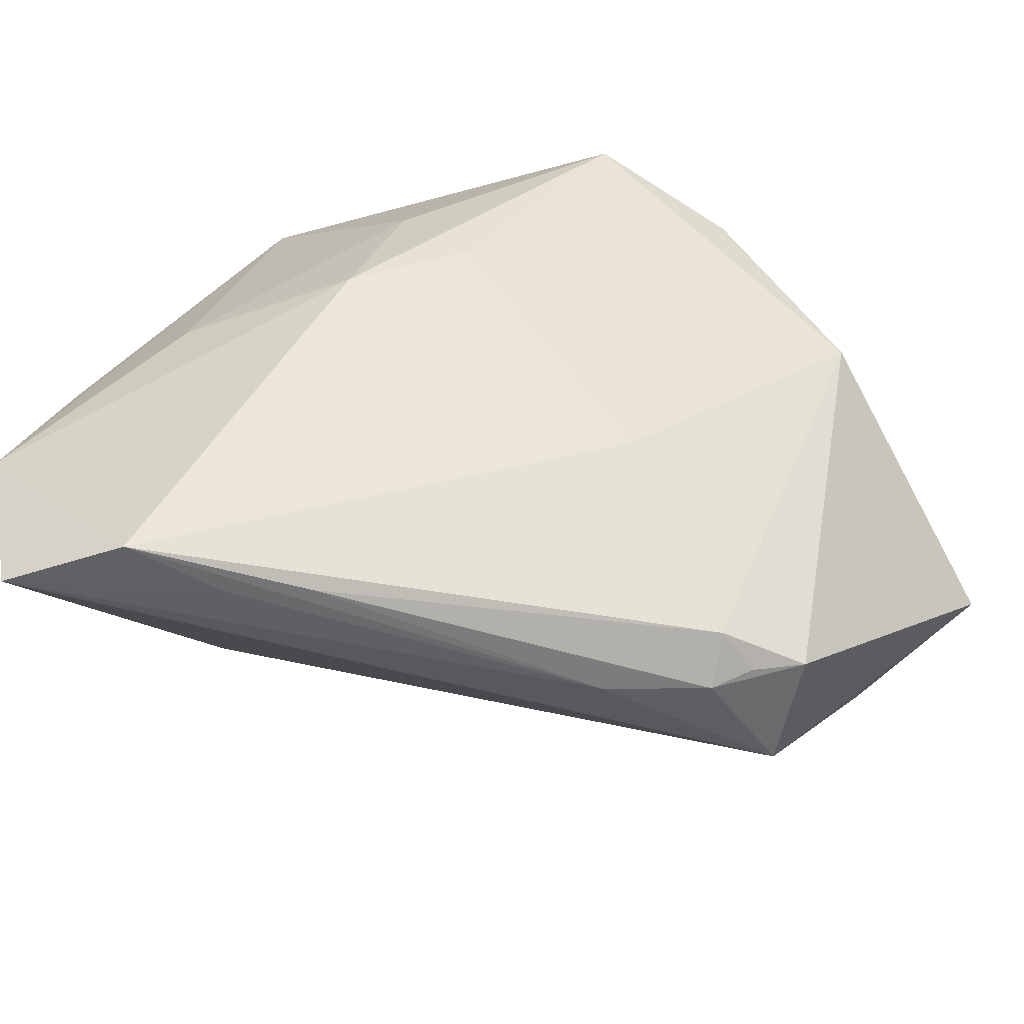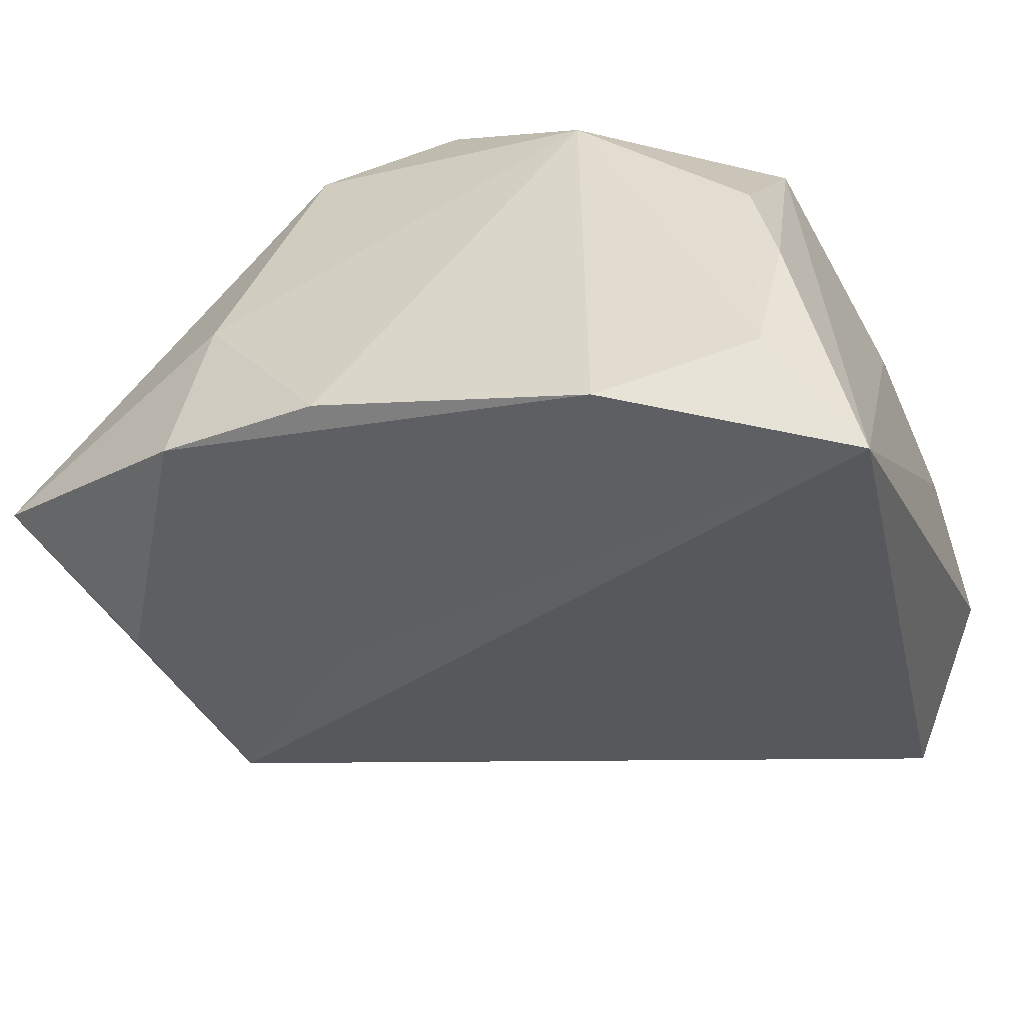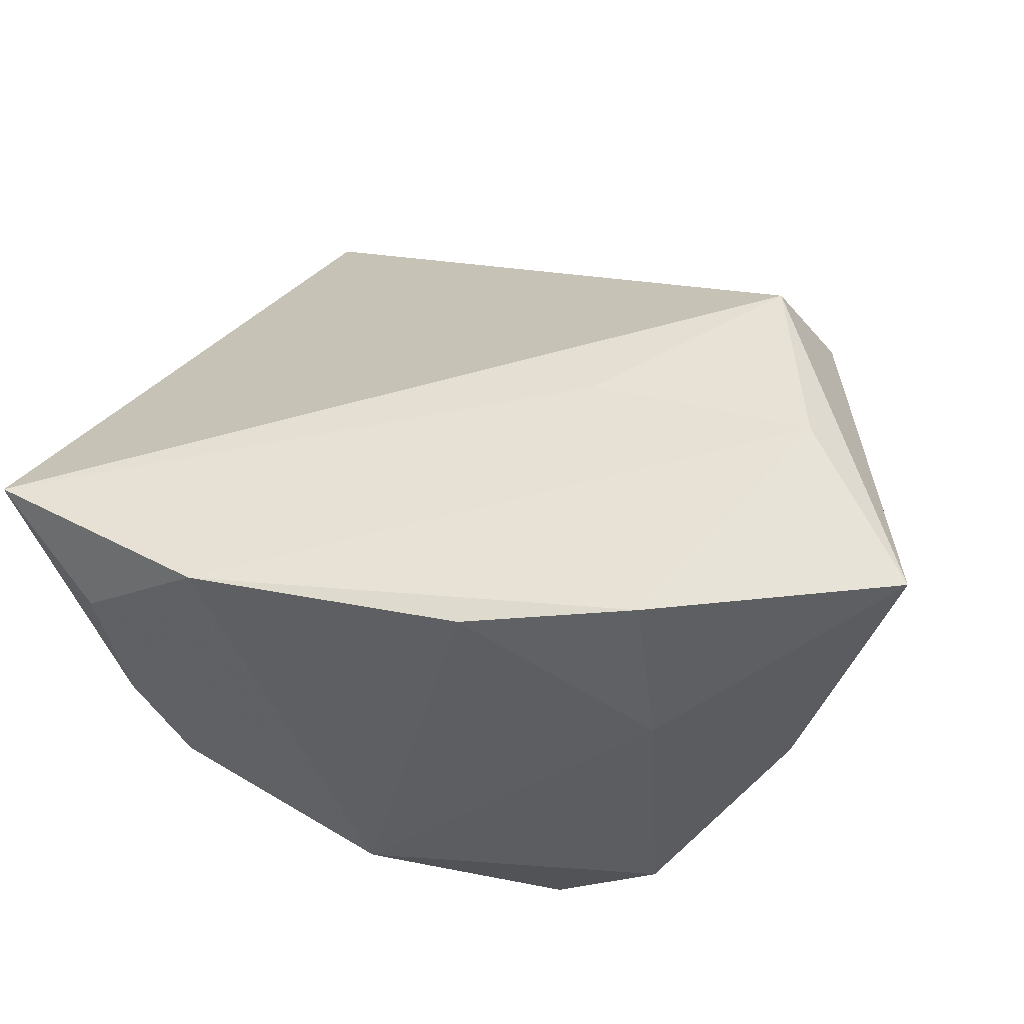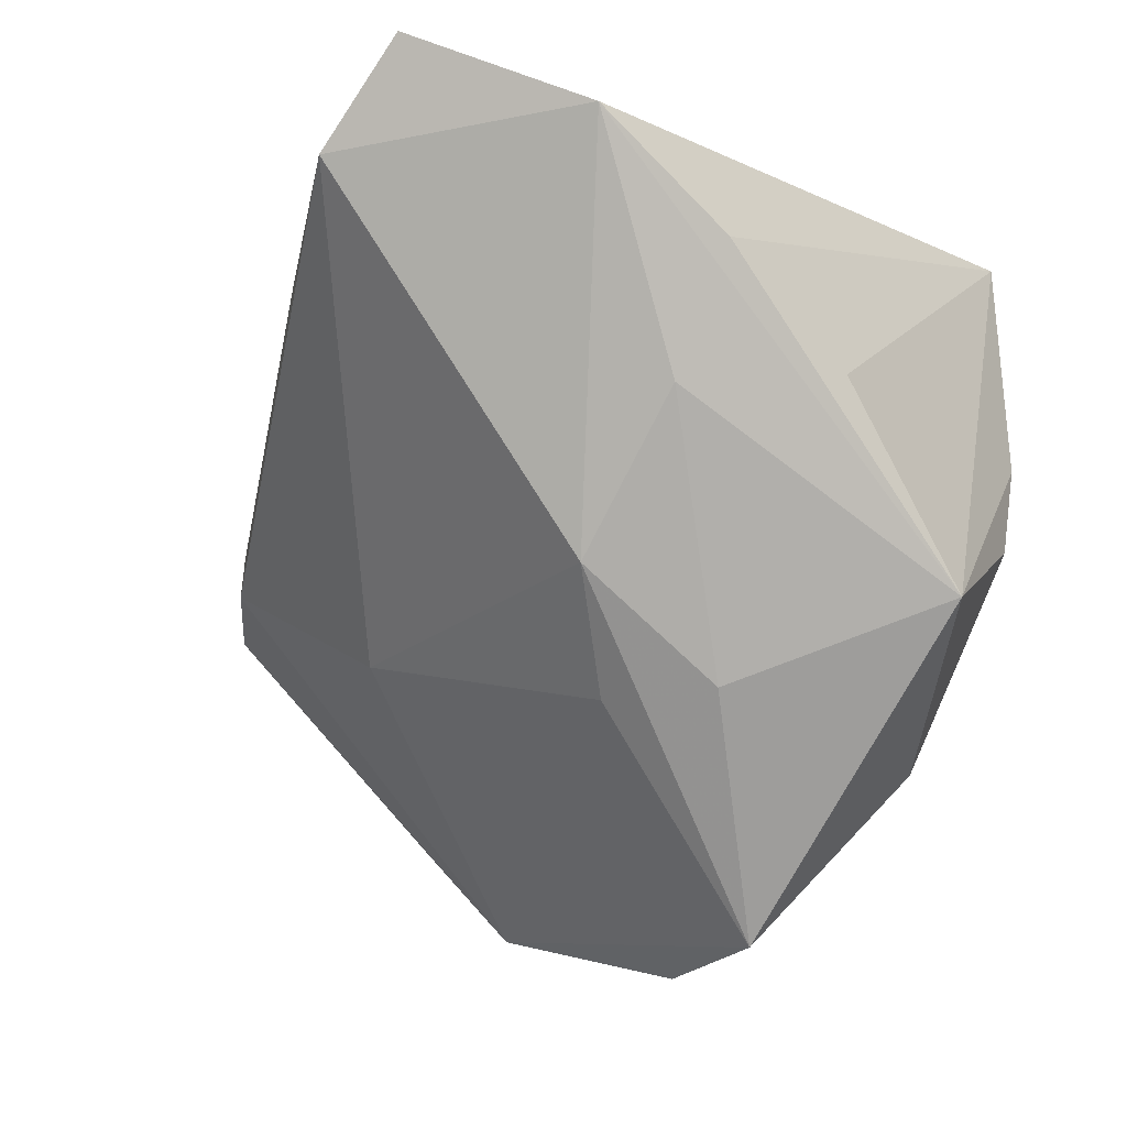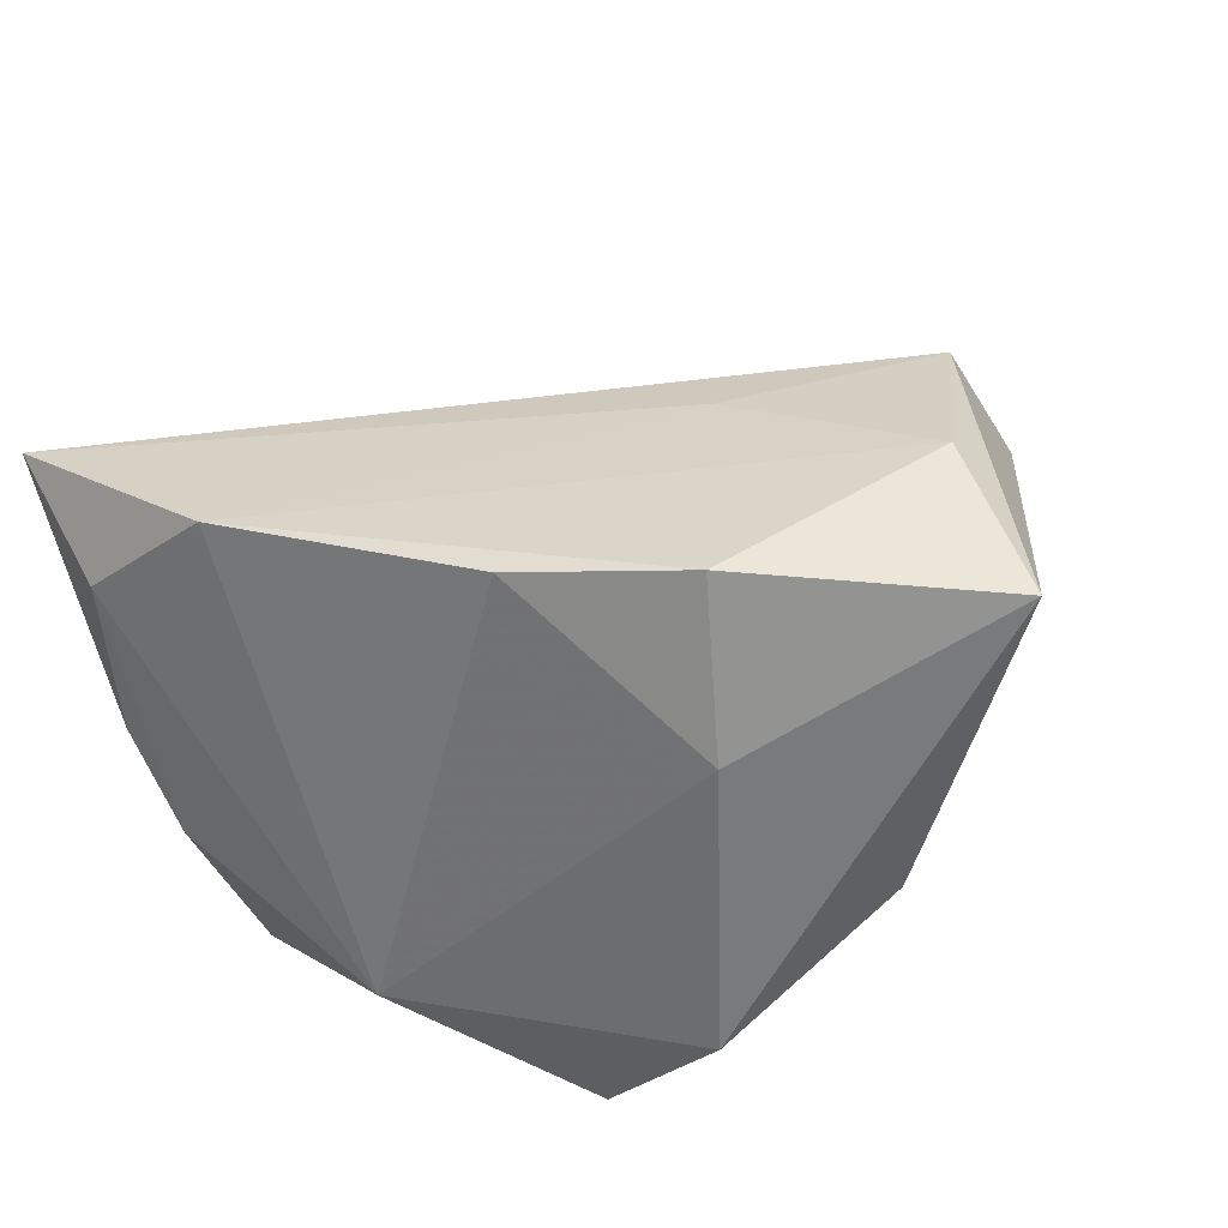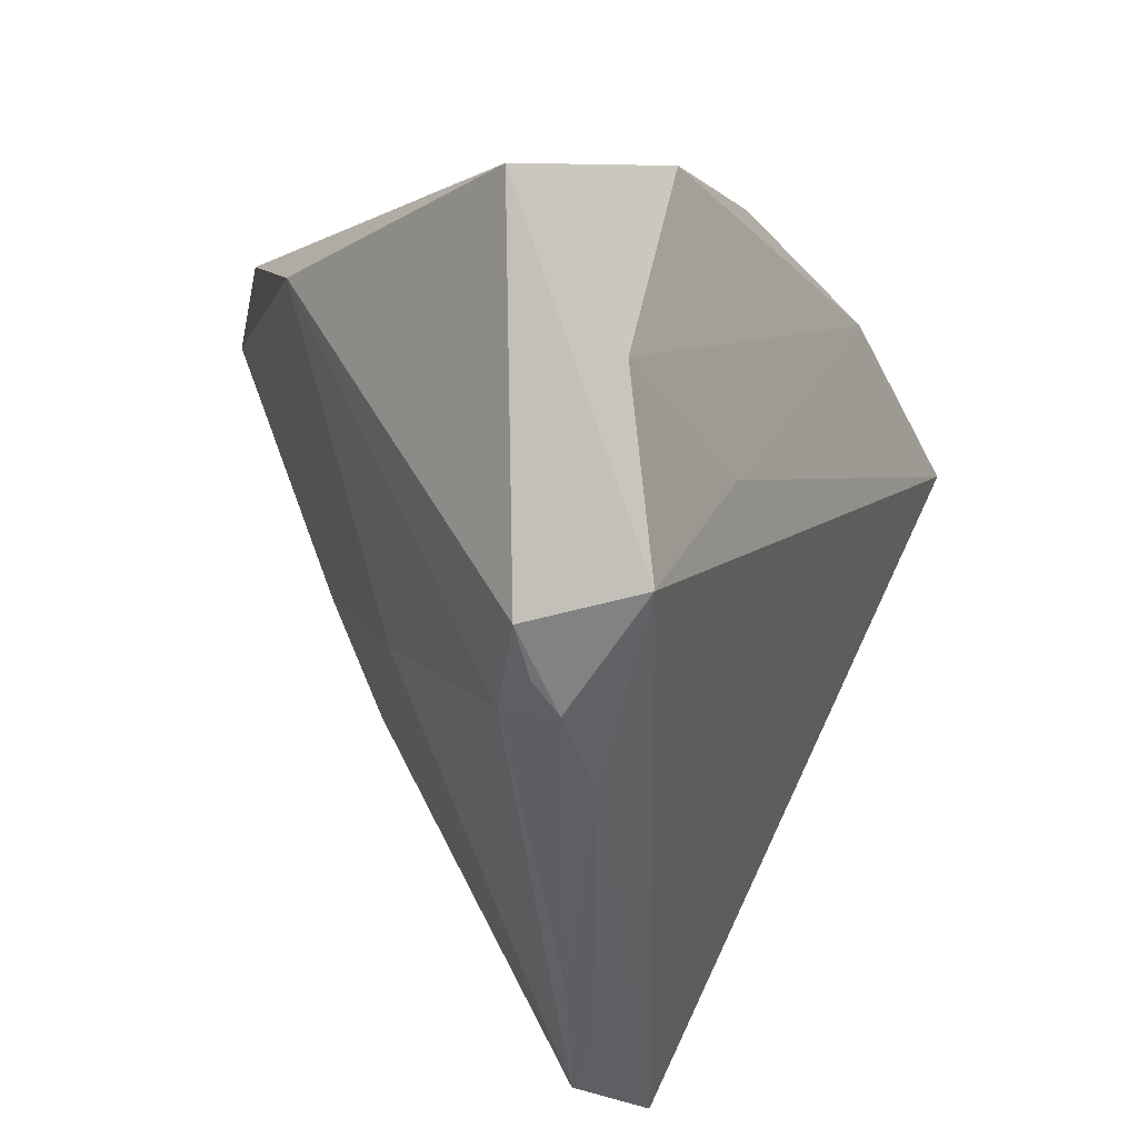
<metadata>
{"format":"obj","ext":"obj","renderer":"f3d","projection":"perspective","resolution":1024,"background":"white","views":[{"elev":-67.3,"azim":-160.6,"up":"+Y"},{"elev":32.9,"azim":26.8,"up":"+Y"},{"elev":62.4,"azim":-153.1,"up":"+Z"},{"elev":-77.4,"azim":65.3,"up":"+Z"},{"elev":42.8,"azim":-143.3,"up":"+Z"},{"elev":-35.4,"azim":-51.2,"up":"+Y"}]}
</metadata>
<code>
v 0.03066 0.03395 0.01544
v 0.02369 -0.00648 -0.03279
v -0.002952 0.01096 -0.03279
v -0.05498 -0.001748 0.03484
v -0.04914 0.007384 0.0004397
v 0.02856 -0.04798 -0.02437
v 0.02651 0.03588 -0.000541
v 0.01253 -0.04548 -0.0123
v -0.0131 0.02378 0.03352
v -0.03385 -0.03536 0.01867
v -0.02814 -0.03772 0.01618
v -0.02689 -0.03278 0.03011
v 0.04529 0.02789 0.02148
v 0.04529 -0.02481 -0.03054
v -0.03048 0.01519 0.03696
v -0.02282 -0.02118 -0.007615
v 0.043 -0.0457 -0.02419
v -0.03784 -0.01443 0.03577
v 0.03106 0.009471 -0.02831
v 0.01898 0.0369 -0.01032
v -0.03552 0.01967 0.01838
v -0.006419 0.03666 -0.01844
v -0.01261 -0.01137 0.03032
v 0.01748 0.03053 0.02843
v -0.03982 0.024 -0.01478
v -0.02836 0.02704 -0.02854
v 0.0157 0.02968 -0.03122
v -0.02644 -0.03791 0.01063
v -0.02334 -0.03937 0.01599
v 0.003079 -0.007272 -0.03279
v -0.01008 0.001154 -0.02911
v 0.03874 -0.007419 -0.03009
v 0.02139 -0.04601 -0.01559
v -0.01206 -0.04053 0.01146
f 12 17 13
f 19 27 13
f 23 12 13
f 4 12 18
f 12 23 18
f 26 25 22
f 22 27 26
f 26 27 3
f 3 30 26
f 2 3 27
f 30 3 2
f 10 12 4
f 17 12 34
f 21 25 4
f 9 22 21
f 21 22 25
f 24 23 13
f 24 18 23
f 24 22 9
f 27 22 20
f 14 2 27
f 13 17 14
f 30 2 14
f 26 30 31
f 31 16 26
f 30 16 31
f 5 25 26
f 26 16 5
f 4 25 5
f 5 10 4
f 28 10 5
f 5 16 28
f 17 34 33
f 11 10 28
f 15 21 4
f 9 21 15
f 4 18 15
f 15 24 9
f 18 24 15
f 13 27 7
f 27 20 7
f 27 19 32
f 32 14 27
f 32 19 13
f 13 14 32
f 1 20 22
f 1 7 20
f 22 24 1
f 1 24 13
f 13 7 1
f 6 33 34
f 34 8 6
f 17 33 6
f 6 16 30
f 6 14 17
f 28 16 6
f 6 8 28
f 30 14 6
f 29 8 34
f 29 34 12
f 29 11 28
f 28 8 29
f 12 10 29
f 10 11 29

</code>
